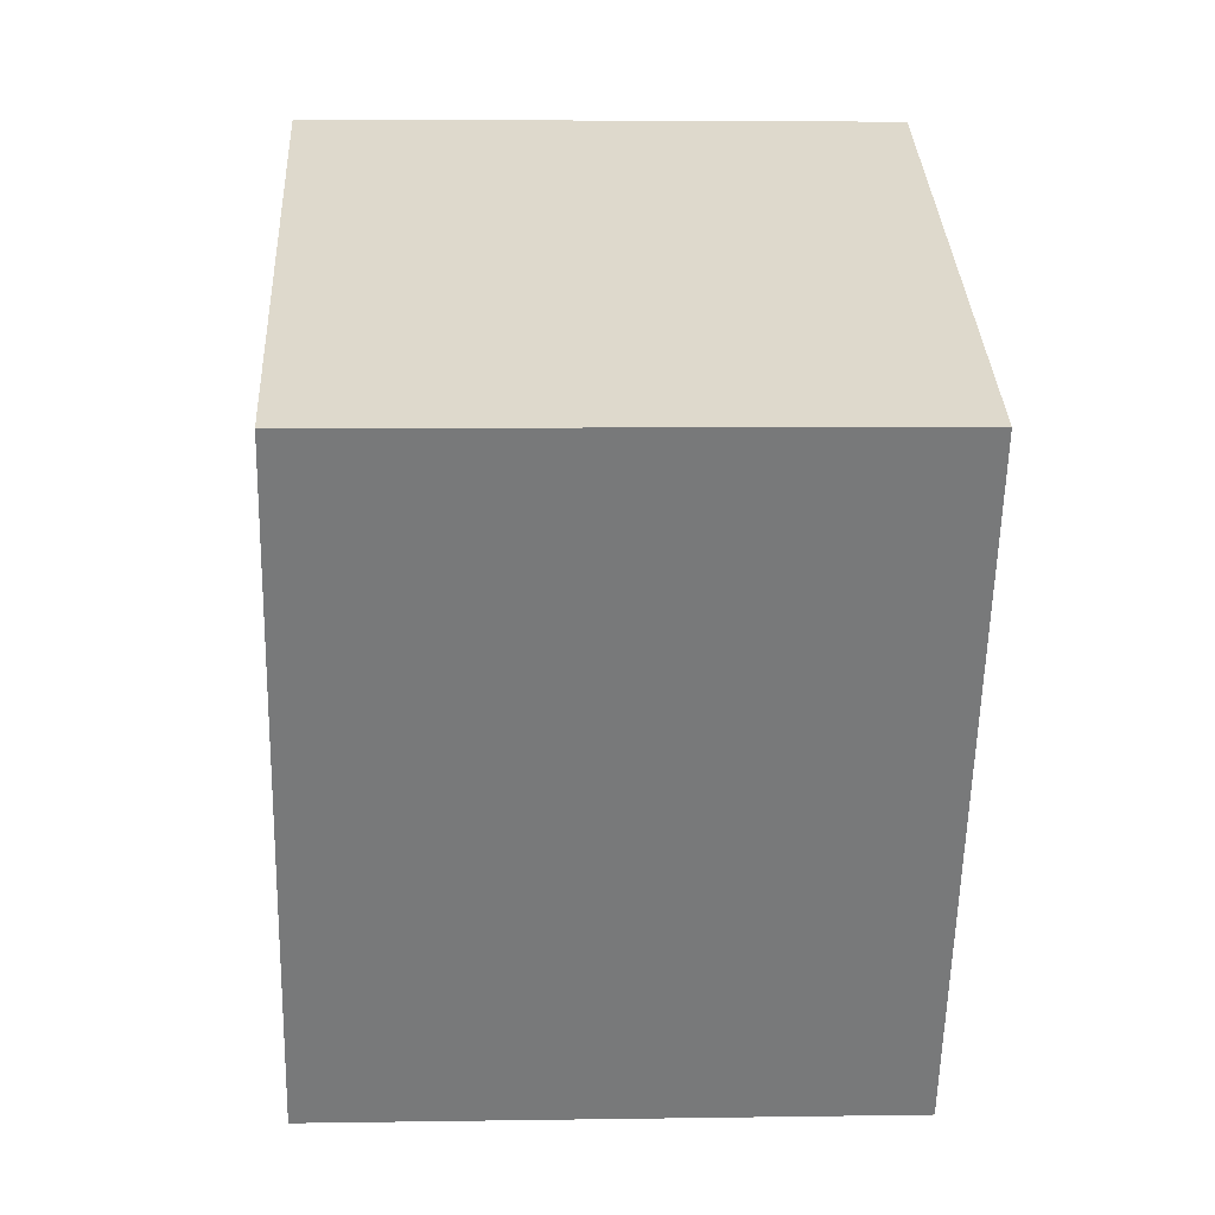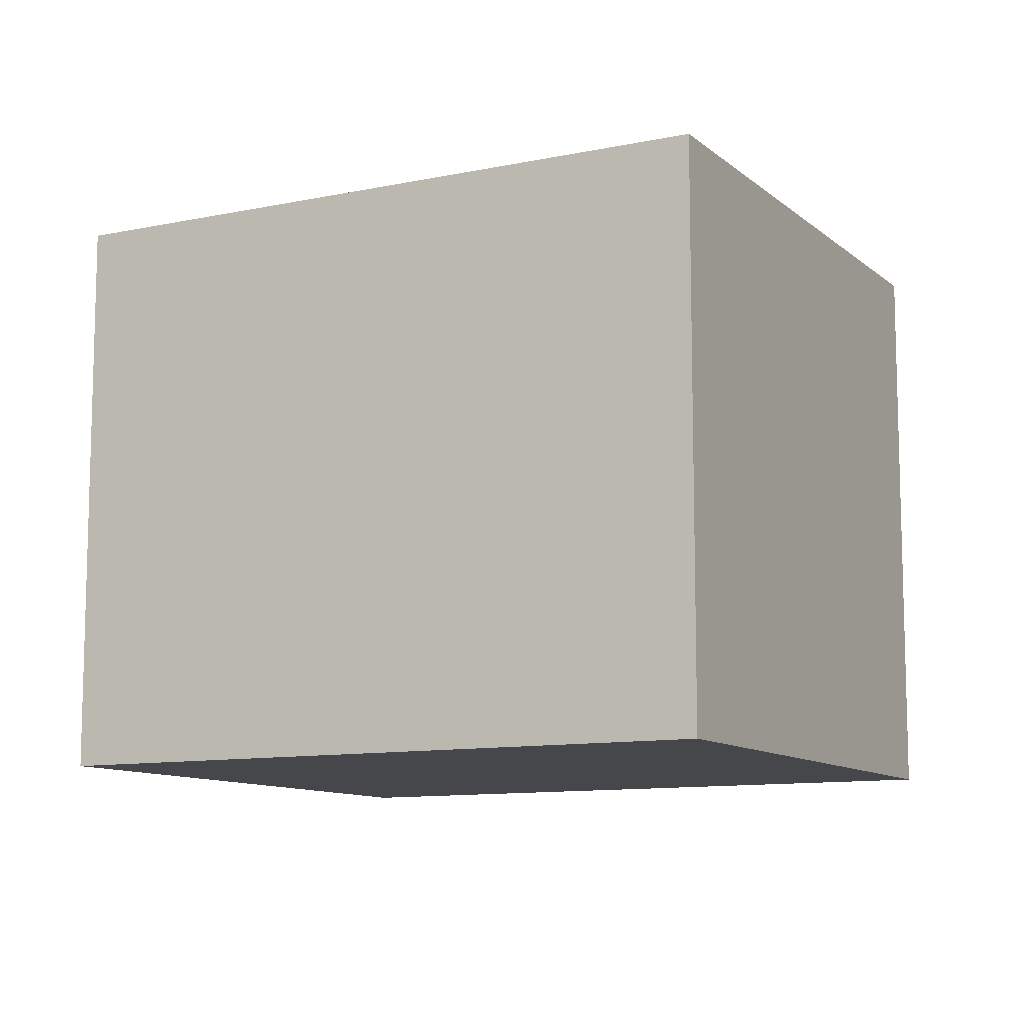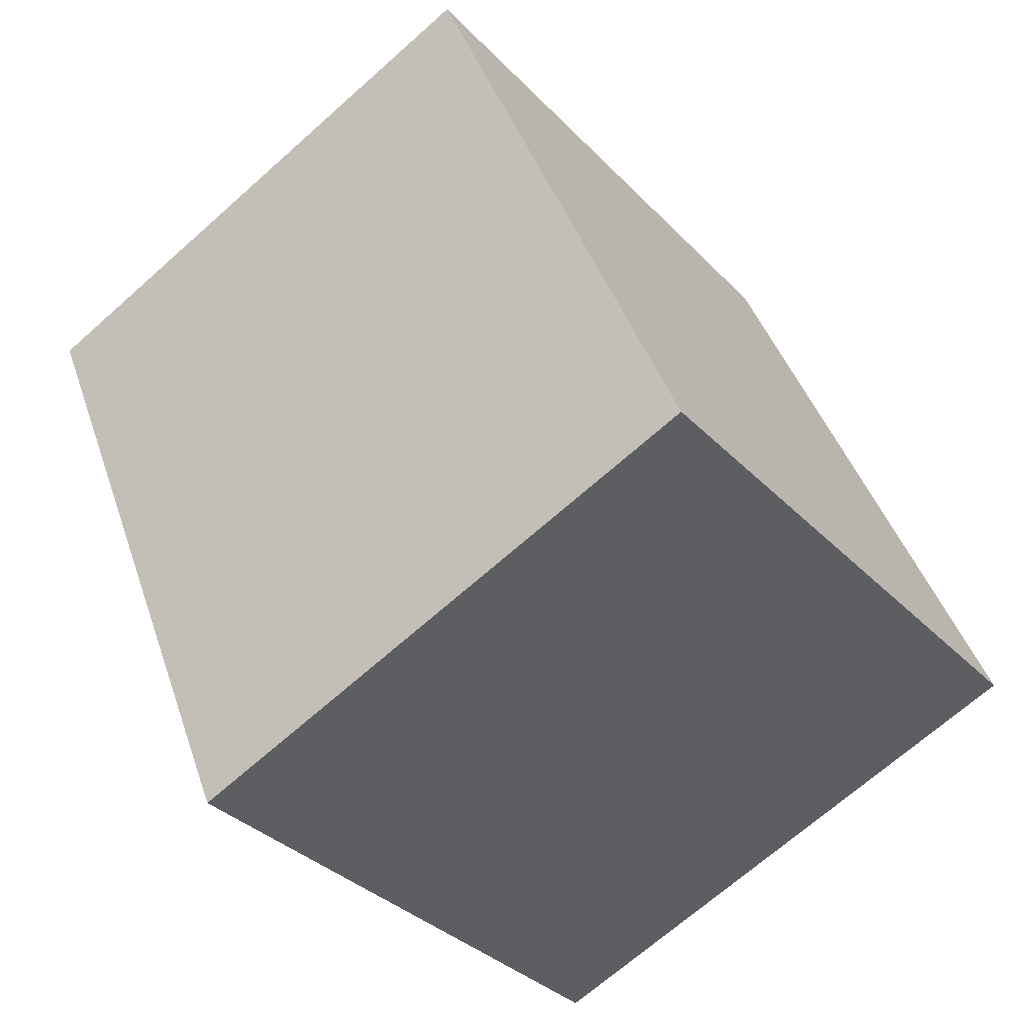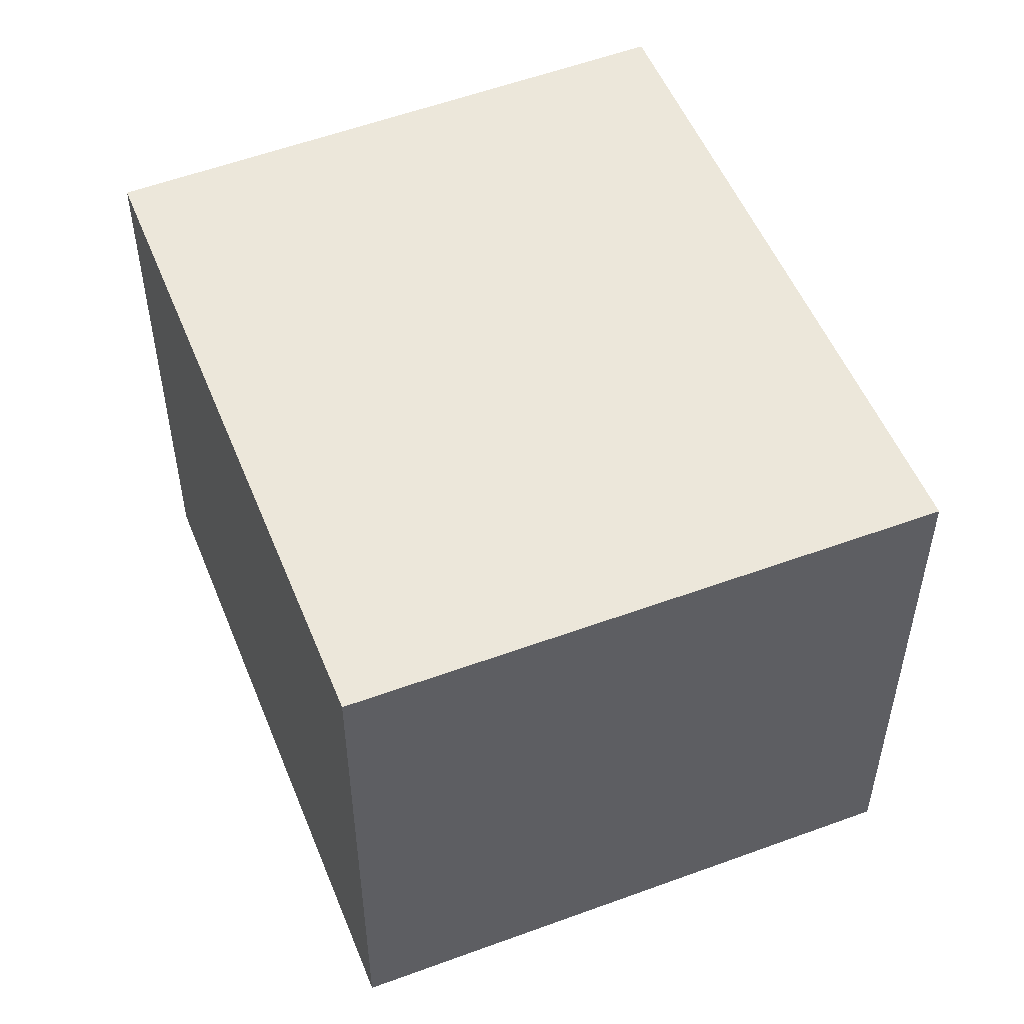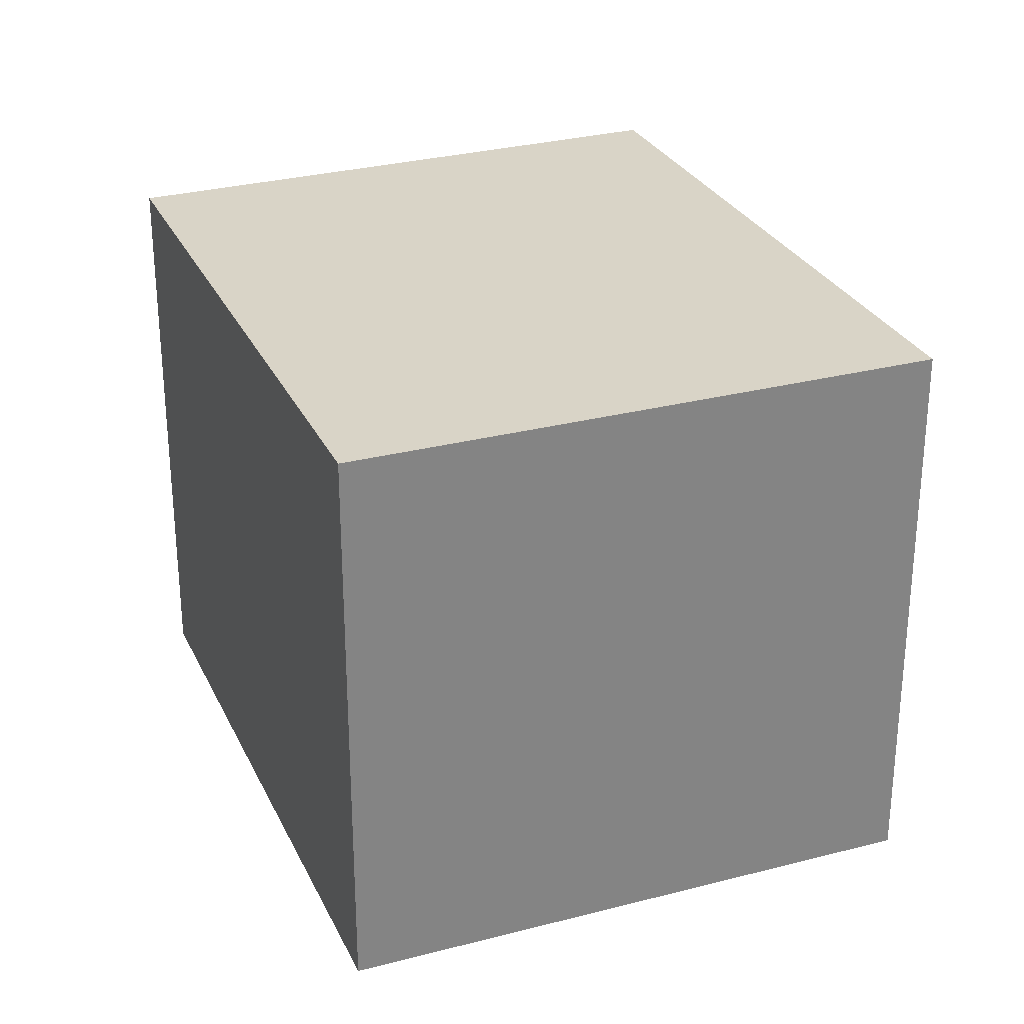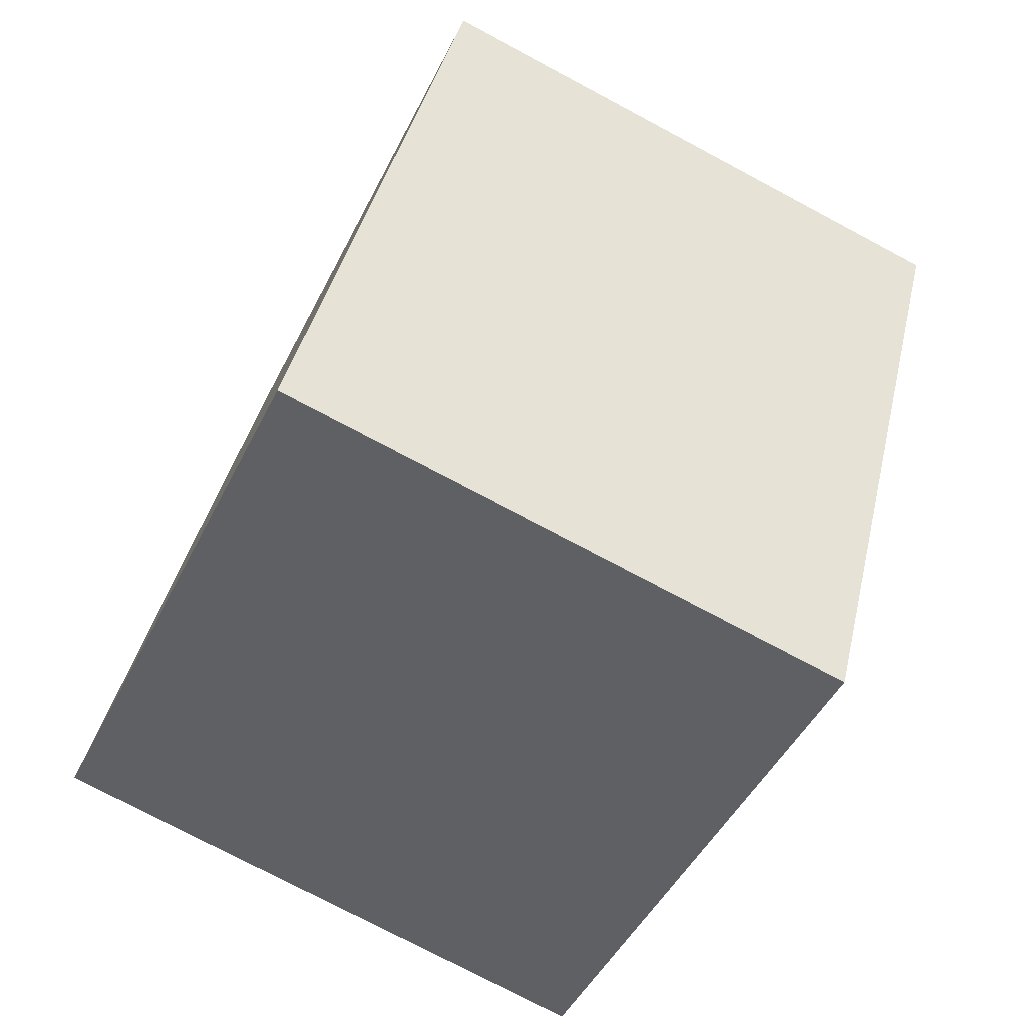
<metadata>
{"format":"obj","ext":"obj","renderer":"f3d","projection":"perspective","resolution":1024,"background":"white","views":[{"elev":4.9,"azim":87.1,"up":"+Z"},{"elev":-10.4,"azim":145.7,"up":"+Y"},{"elev":-68.8,"azim":131.7,"up":"+Z"},{"elev":53.2,"azim":5.6,"up":"+Y"},{"elev":28.8,"azim":5.8,"up":"+Y"},{"elev":-75.7,"azim":62.0,"up":"+Z"}]}
</metadata>
<code>
v  0 2.842 1.74e-16
v  4.221 2.842 1.684
v  2.612 2.842 -1.384
v  1.568 2.842 3.038
v  0 0 0
v  1.568 -1.86e-16 3.038
v  4.221 -1.031e-16 1.684
v  2.612 8.475e-17 -1.384
g defaultobject
f 1 2 3
f 2 1 4
f 5 4 1
f 4 5 6
f 6 2 4
f 2 6 7
f 7 3 2
f 3 7 8
f 8 1 3
f 1 8 5
f 5 7 6
f 7 5 8

</code>
